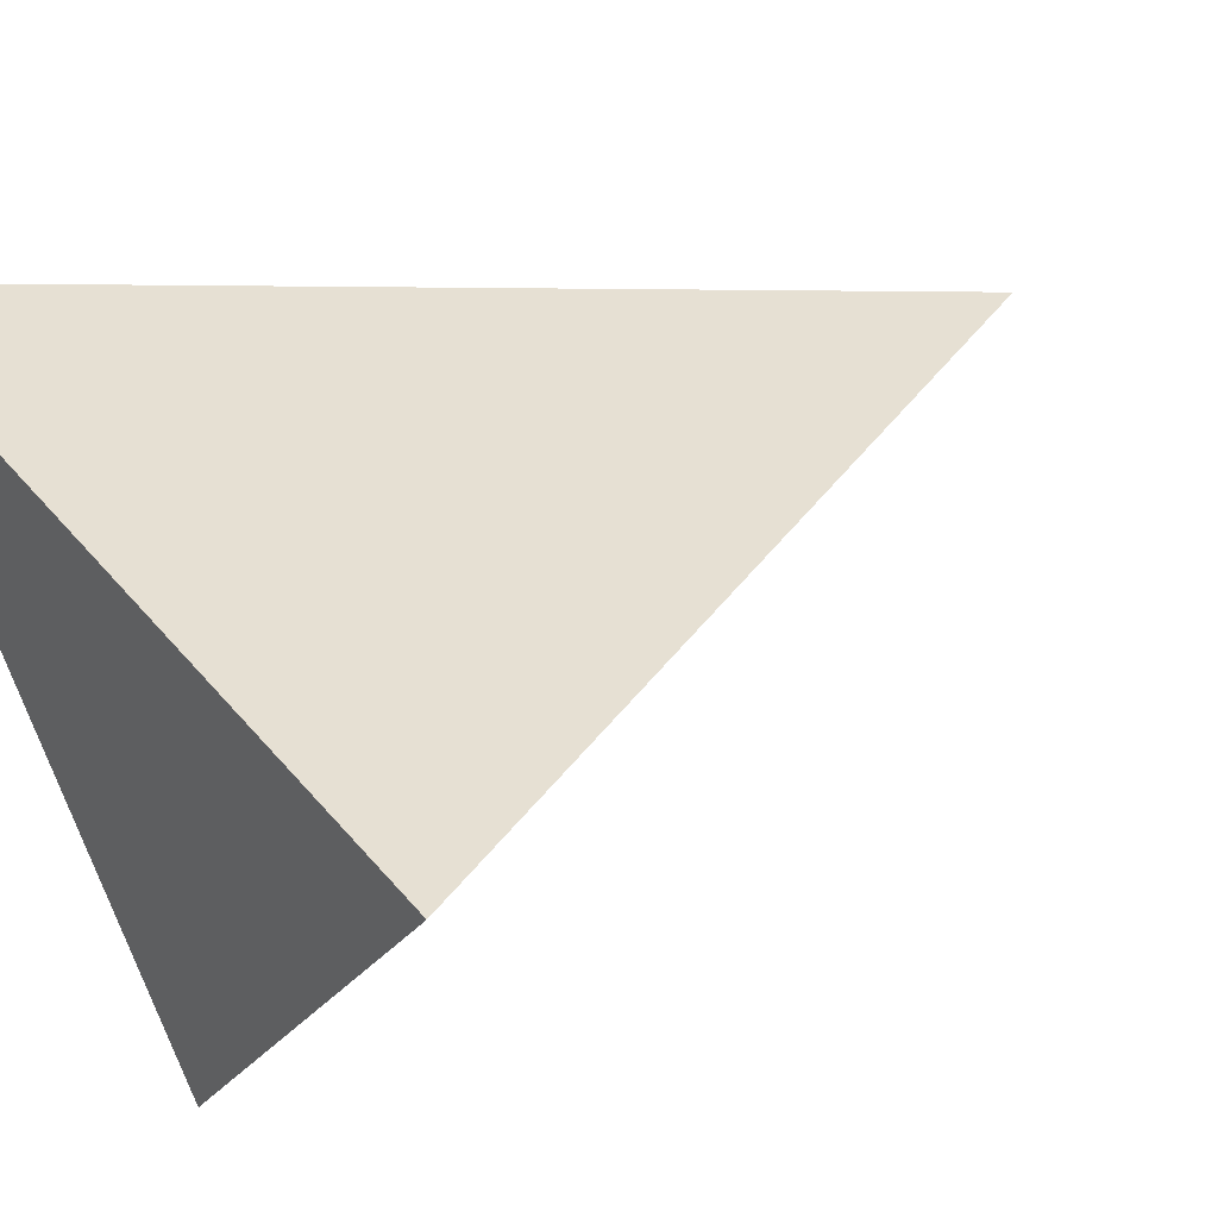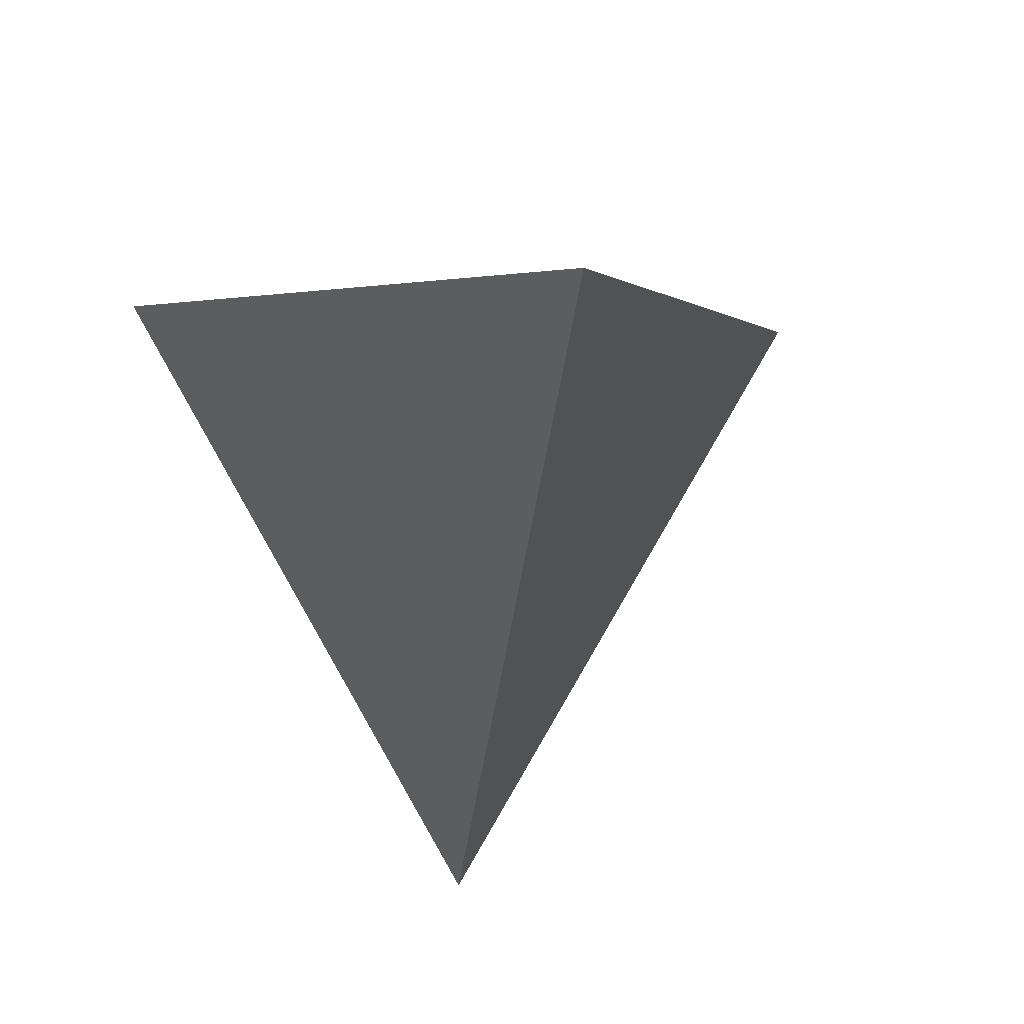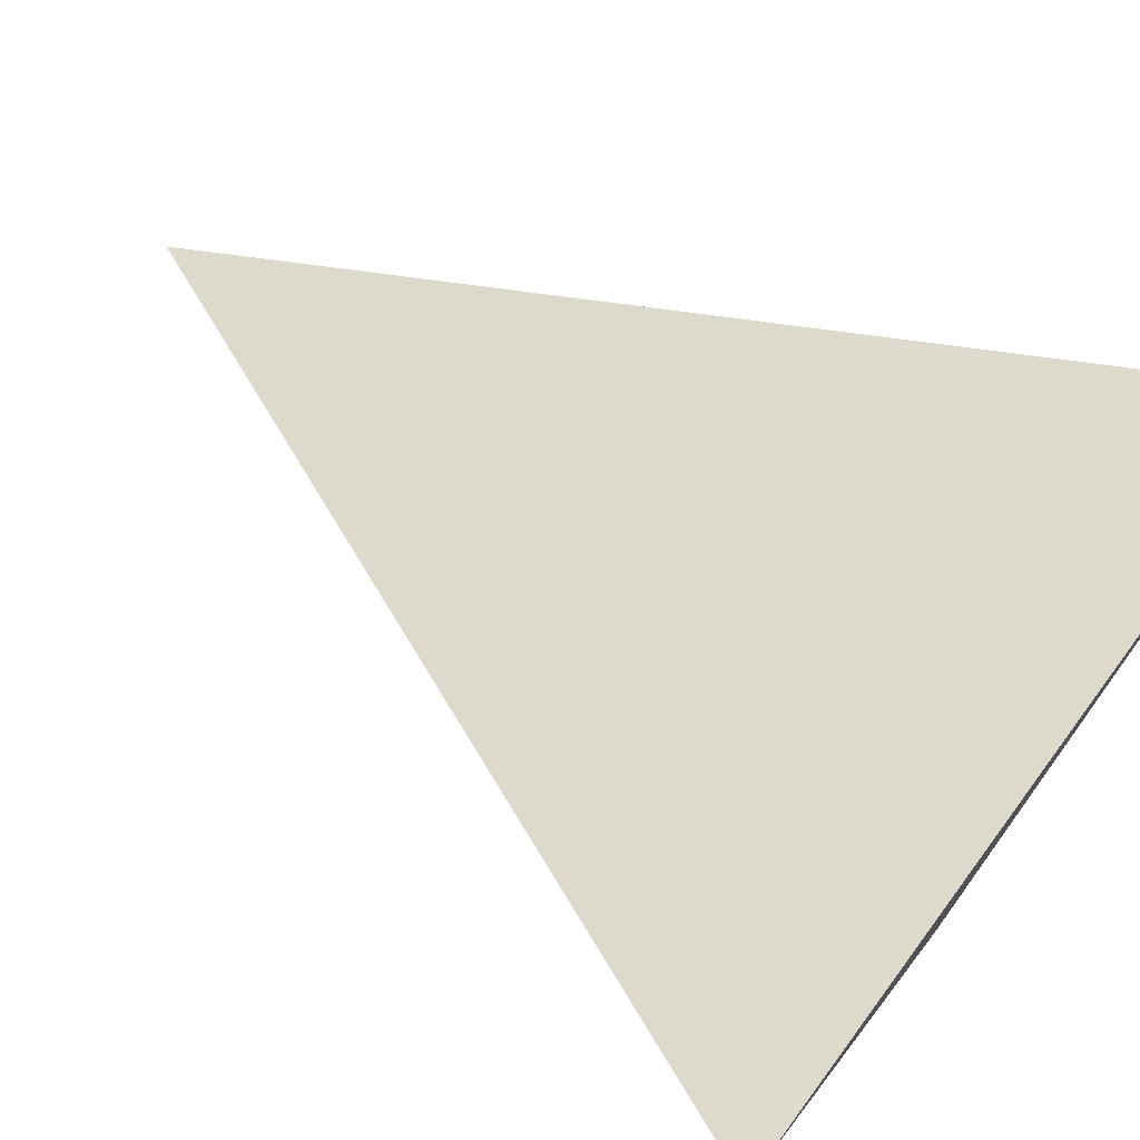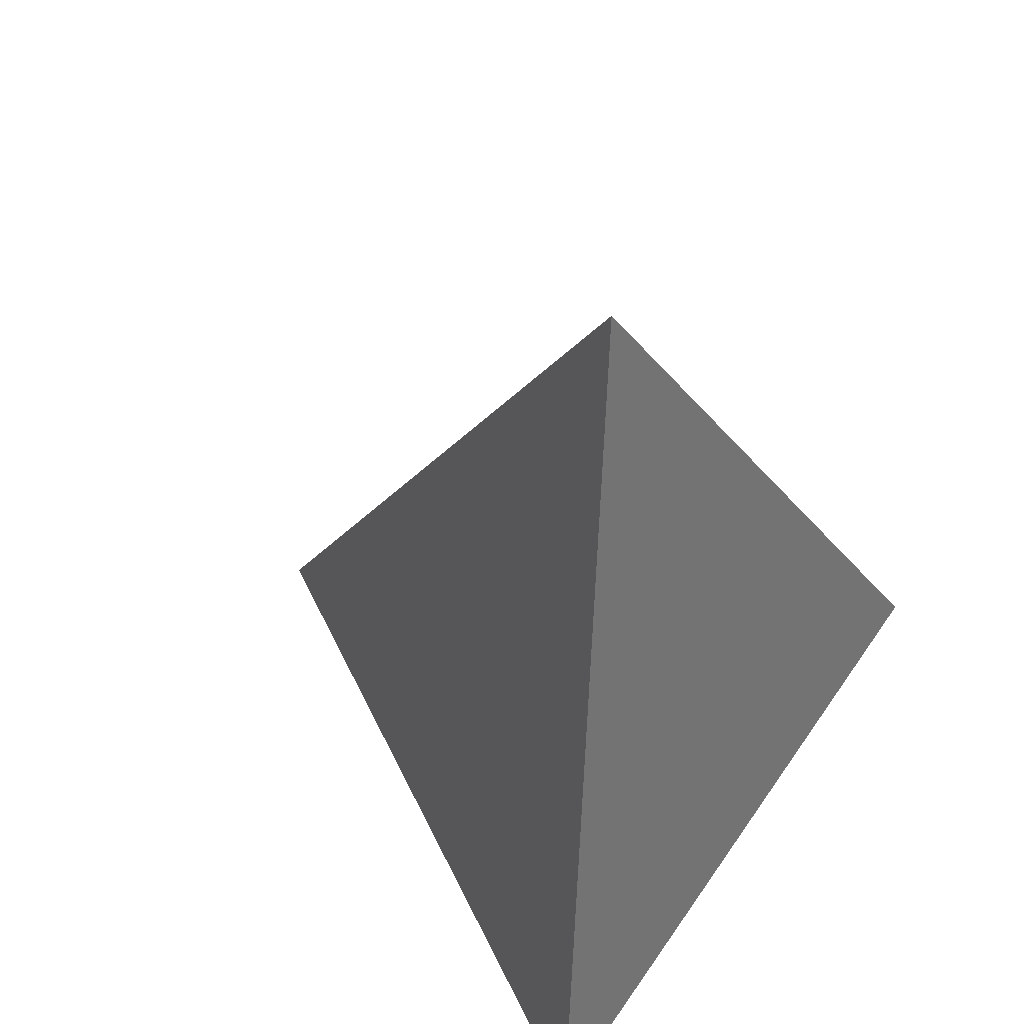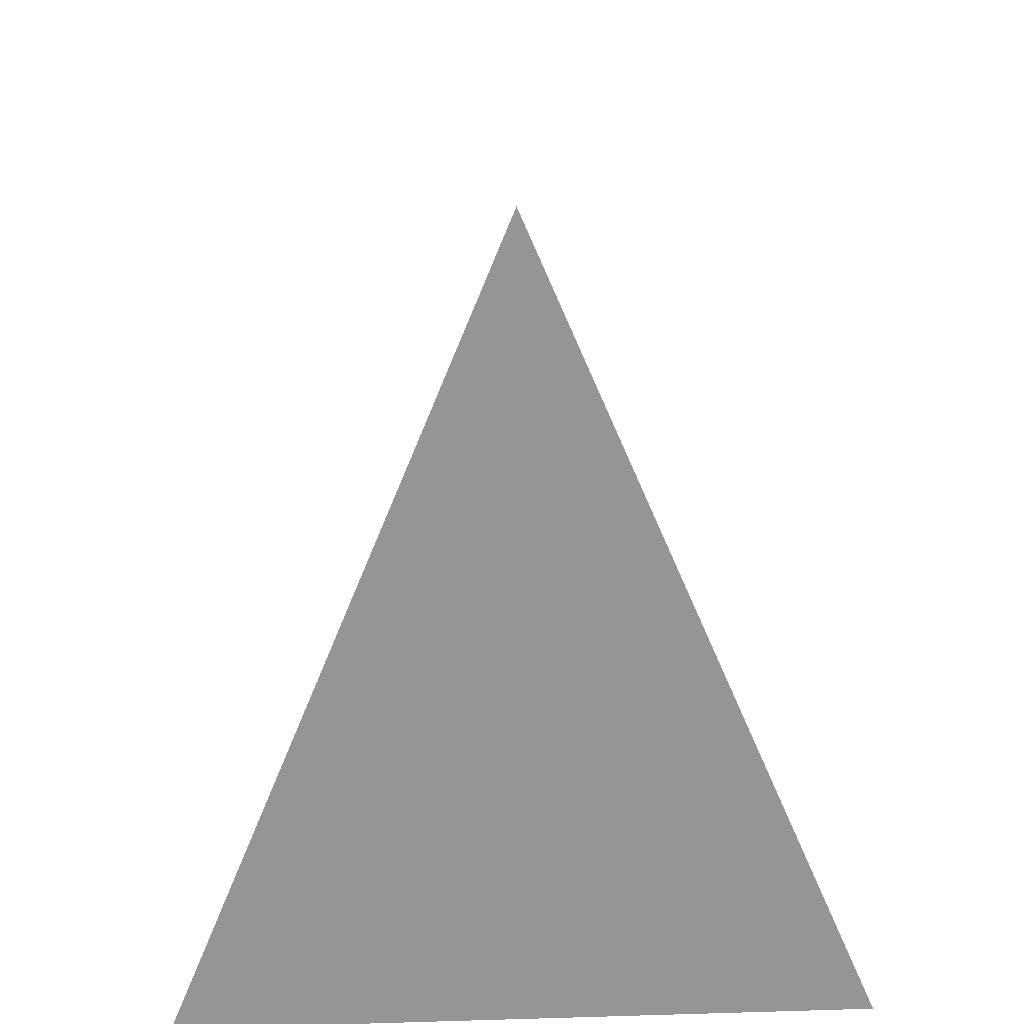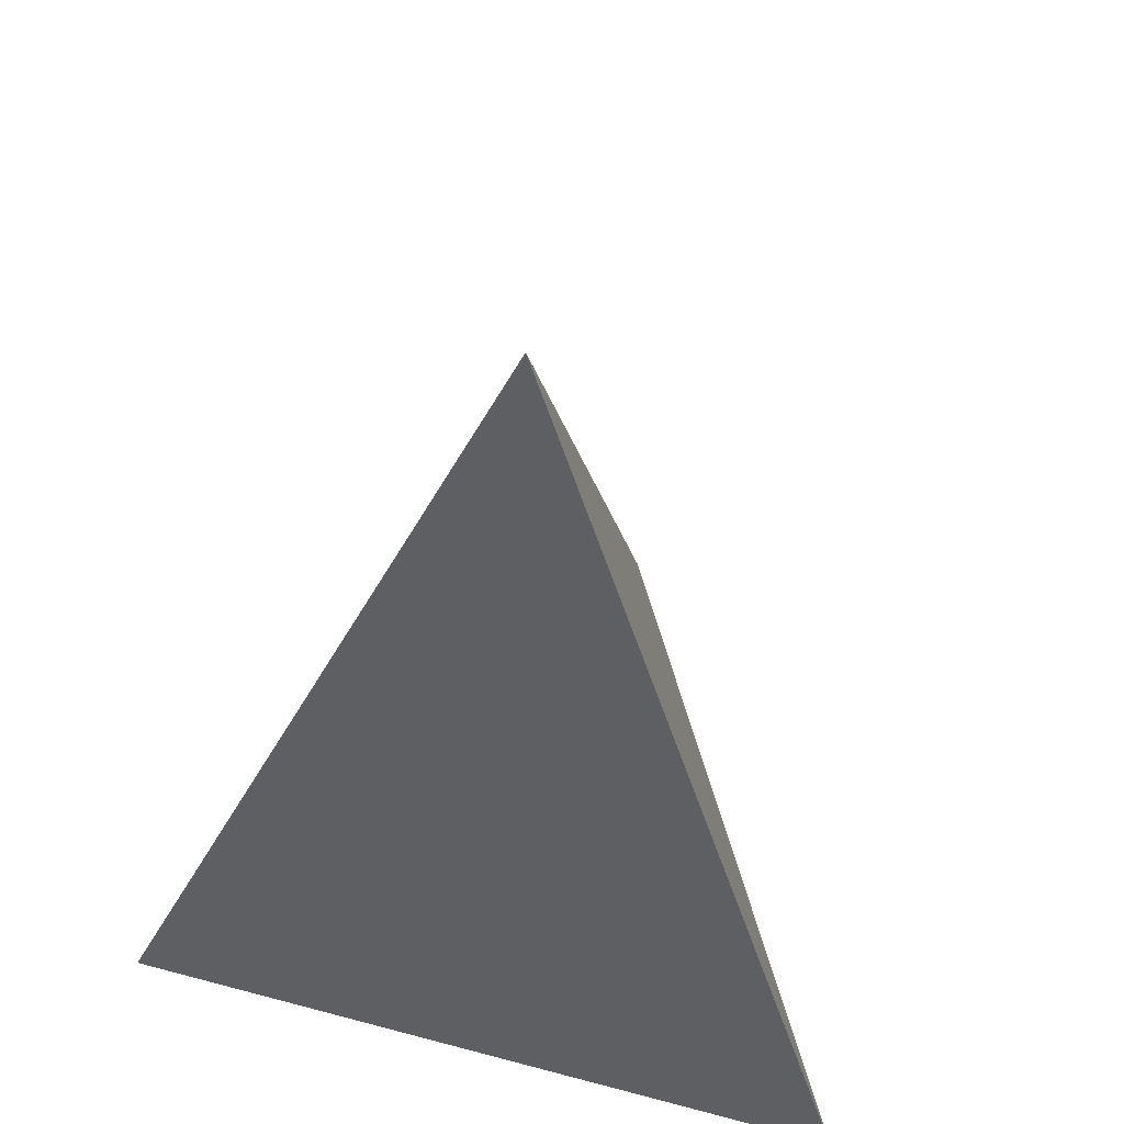
<metadata>
{"format":"obj","ext":"obj","renderer":"f3d","projection":"perspective","resolution":1024,"background":"white","views":[{"elev":47.2,"azim":52.2,"up":"+Z"},{"elev":-12.7,"azim":172.2,"up":"+Z"},{"elev":72.7,"azim":-53.4,"up":"+Z"},{"elev":58.2,"azim":-55.9,"up":"+Y"},{"elev":36.8,"azim":-2.2,"up":"+Y"},{"elev":53.9,"azim":15.9,"up":"+Y"}]}
</metadata>
<code>
o Cone
v 0 -1 -1
v 0.866 -1 0.5
v -0.866 -1 0.5
v 0 1 0
f 1 4 2
f 1 2 3
f 2 4 3
f 3 4 1

</code>
